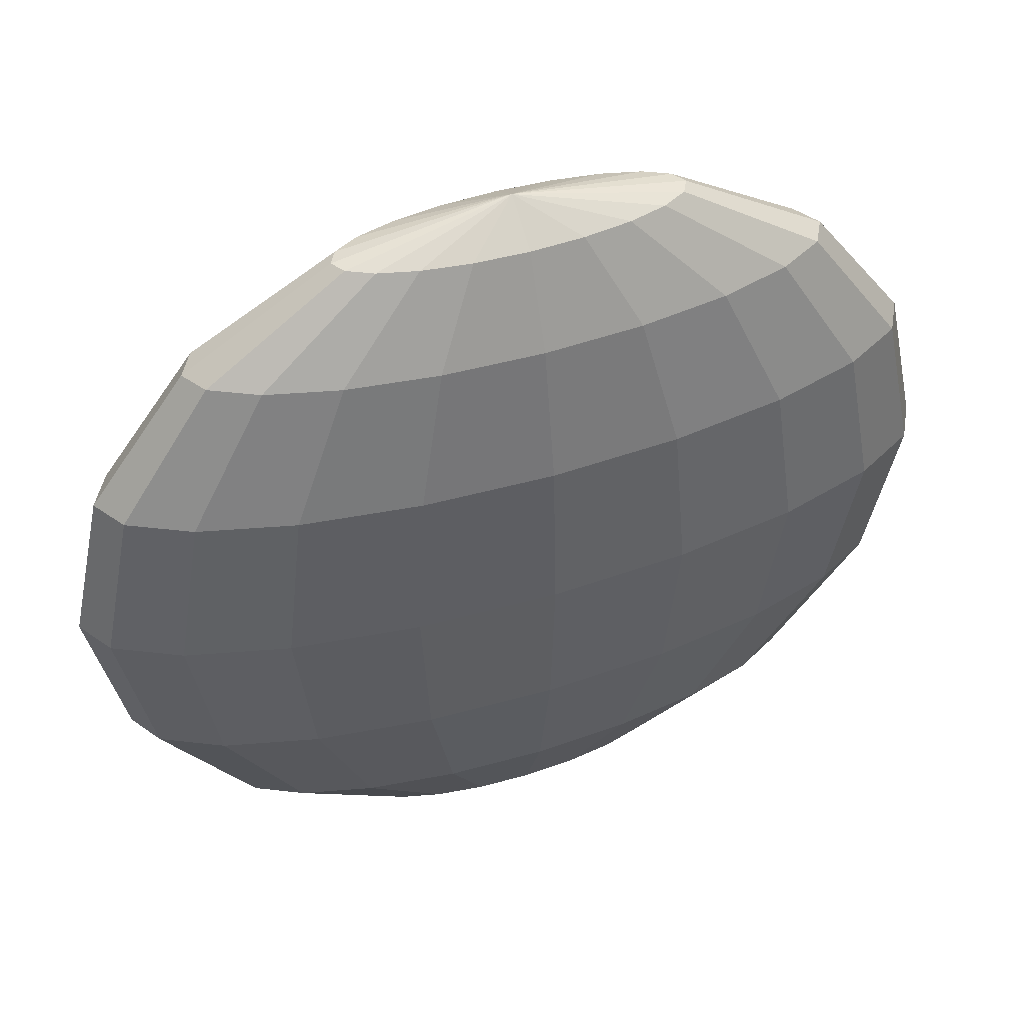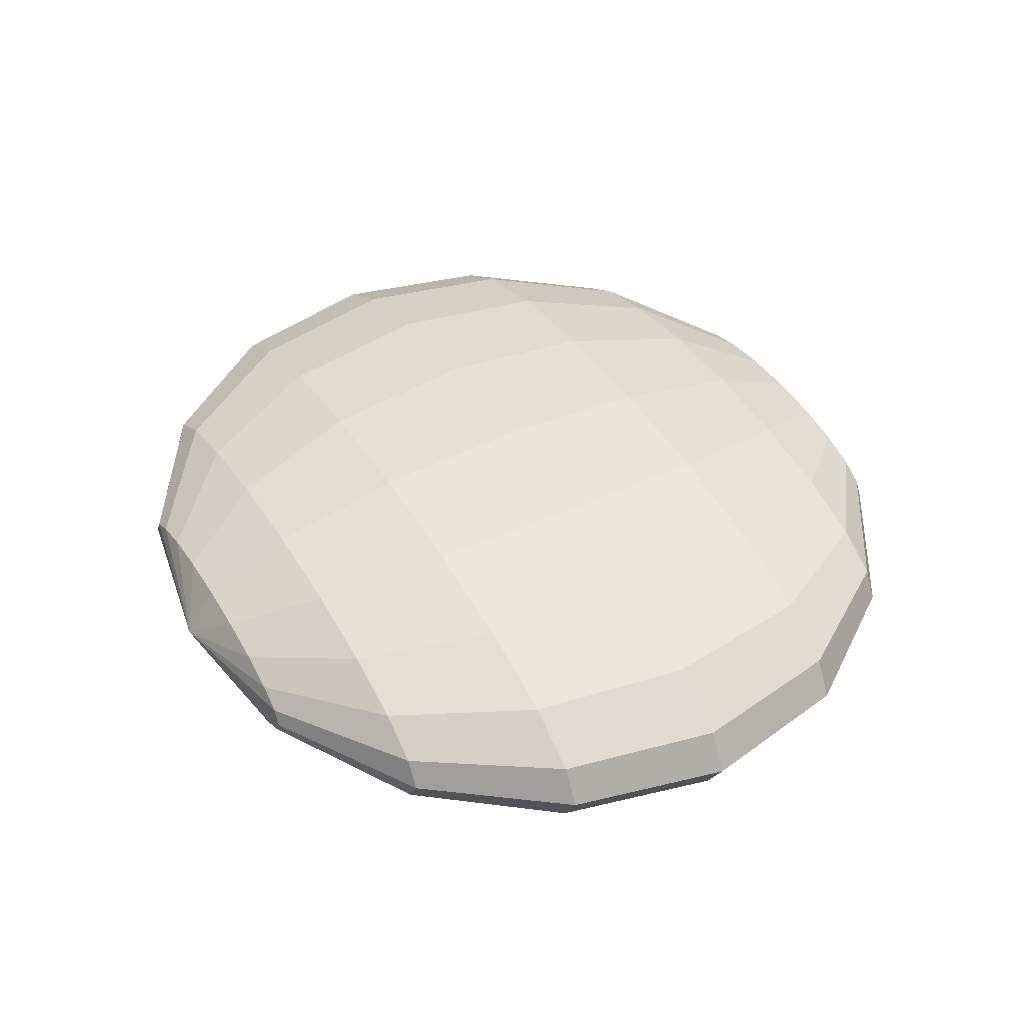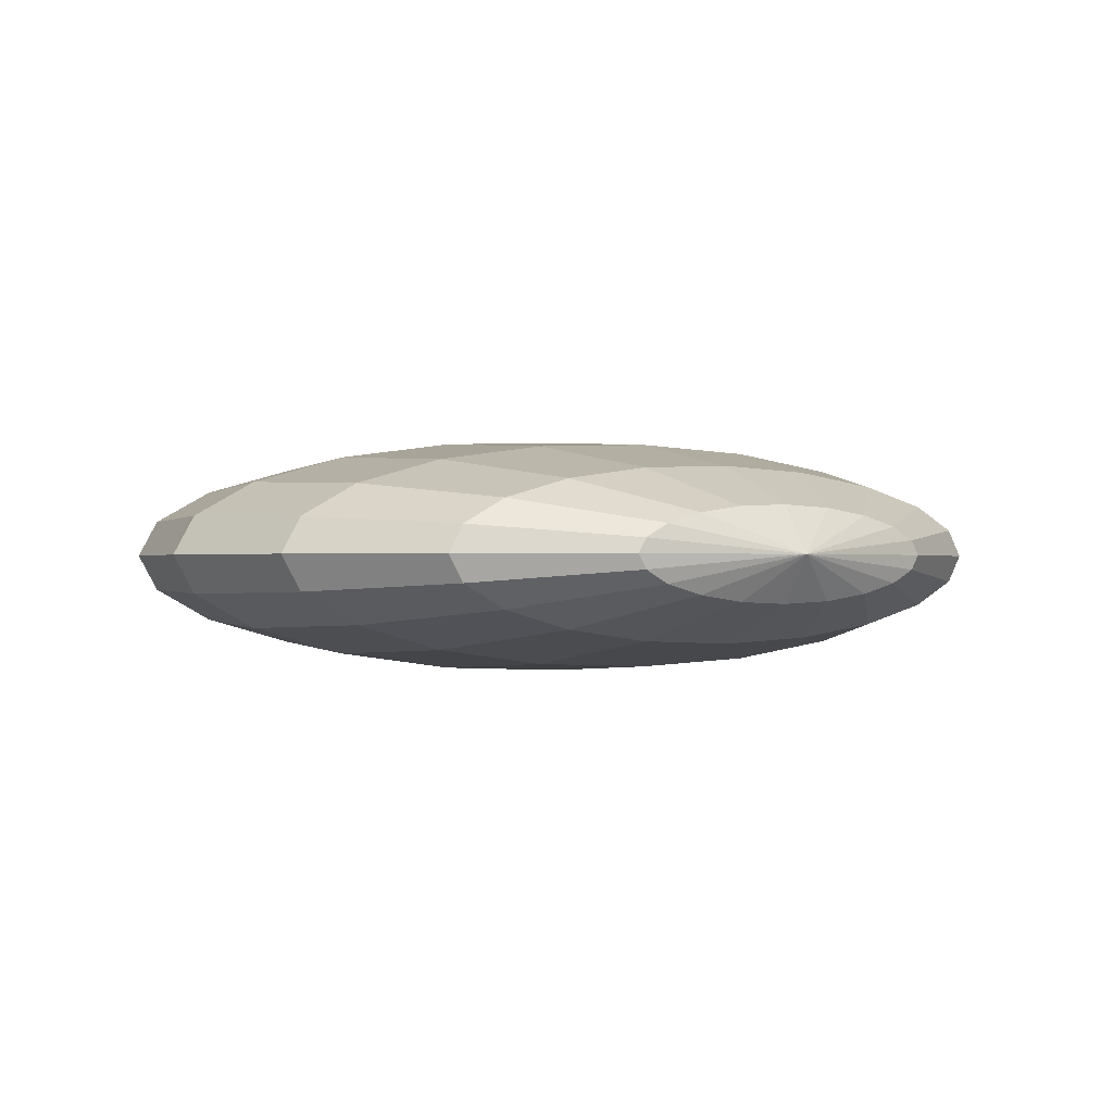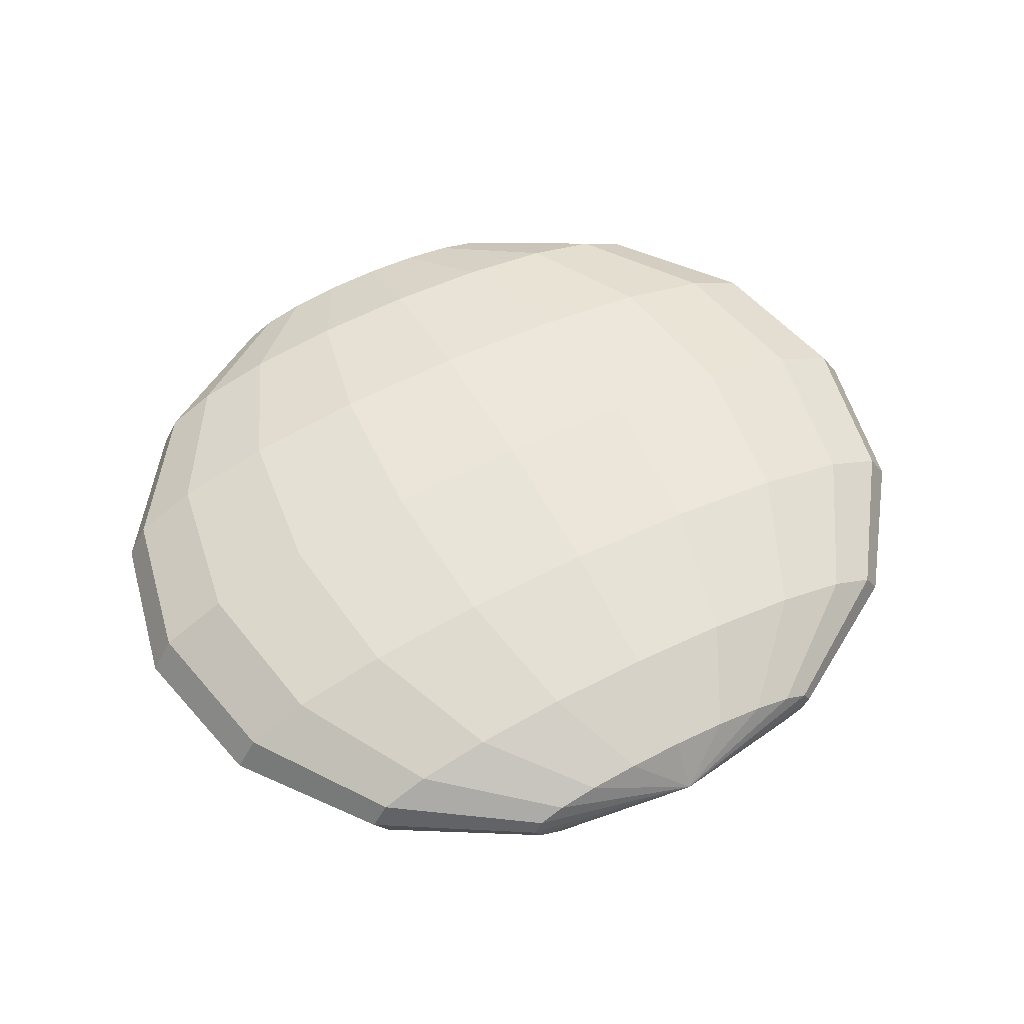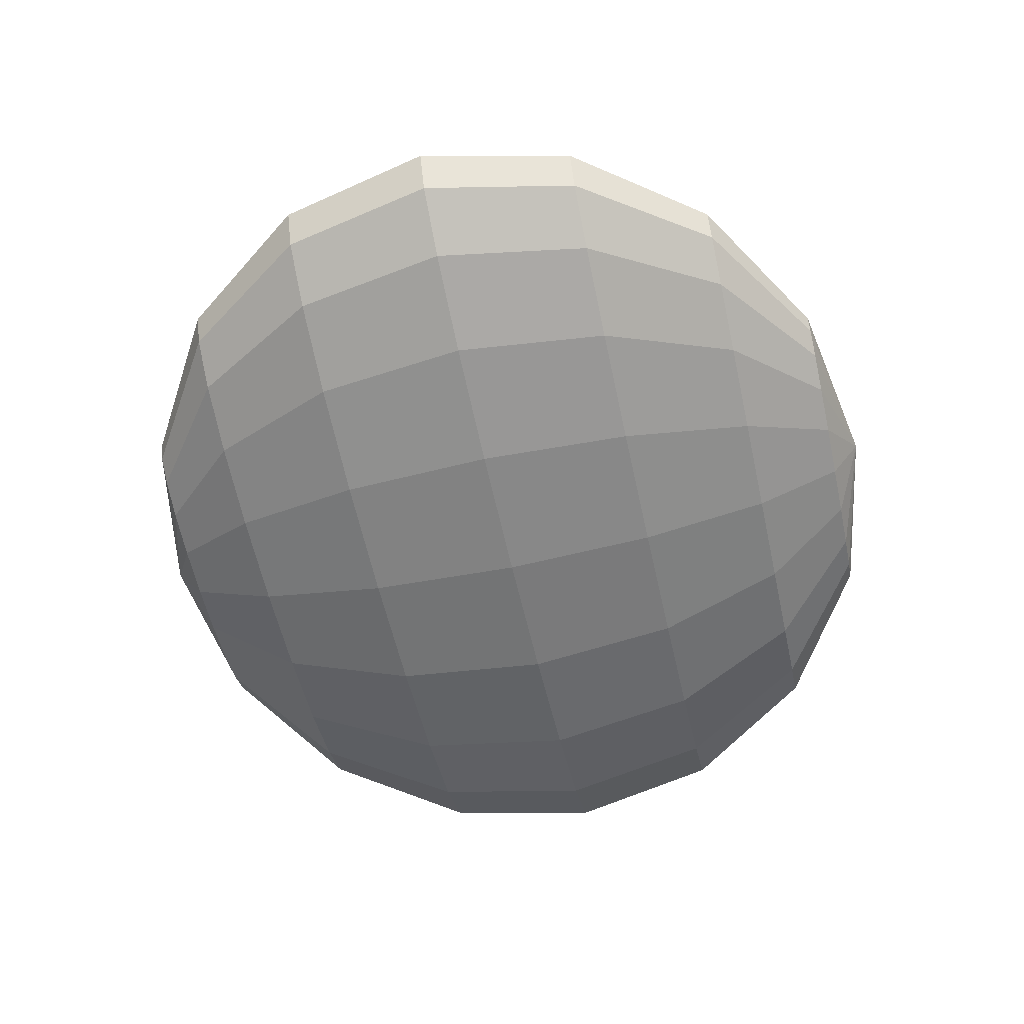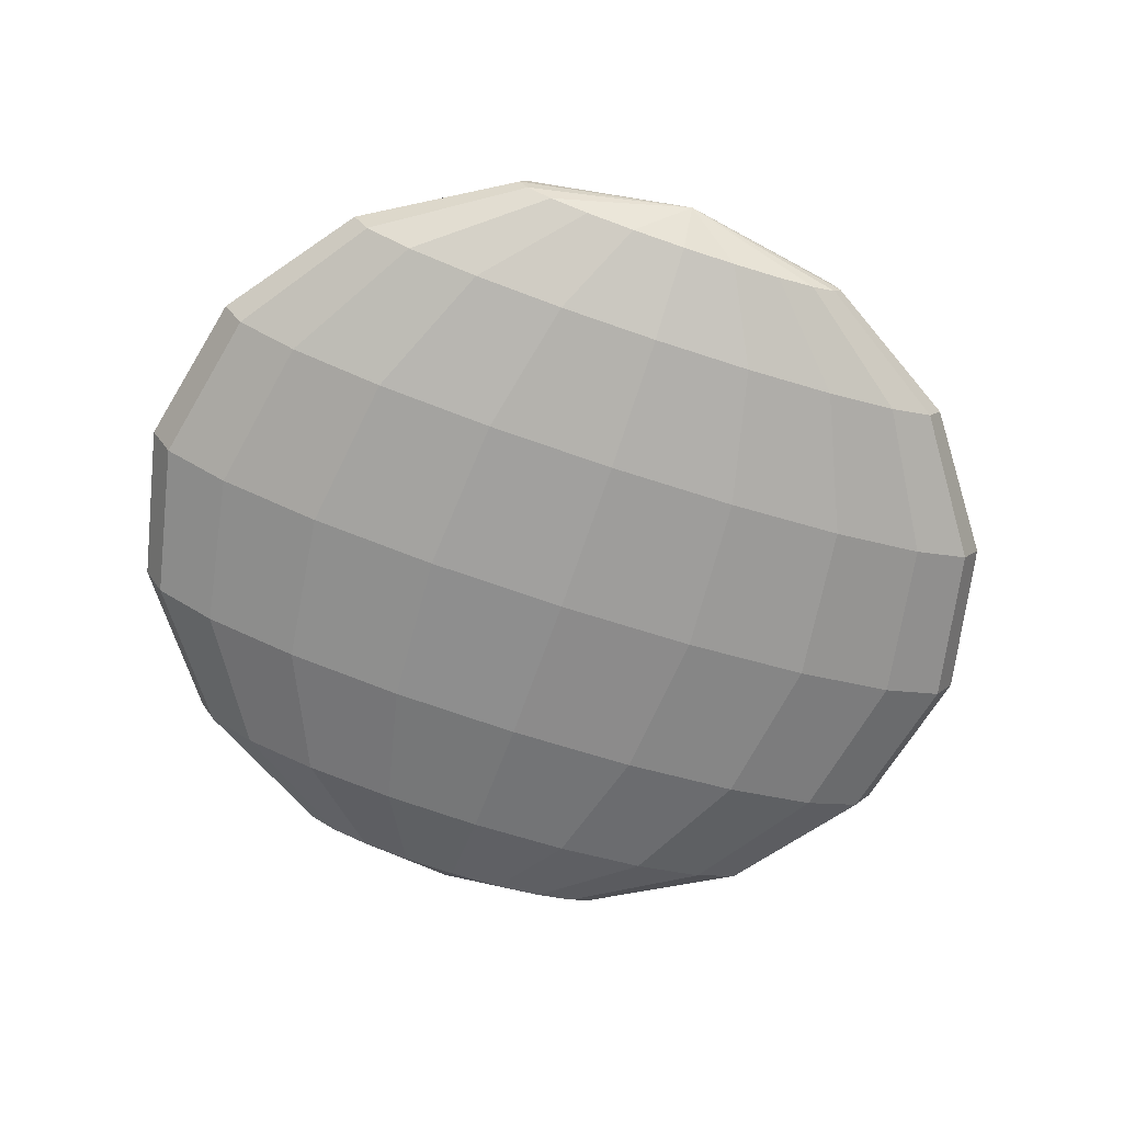
<metadata>
{"format":"obj","ext":"obj","renderer":"f3d","projection":"perspective","resolution":1024,"background":"white","views":[{"elev":45.2,"azim":159.5,"up":"+Y"},{"elev":42.6,"azim":61.2,"up":"+Z"},{"elev":-0.4,"azim":145.0,"up":"+Z"},{"elev":55.5,"azim":152.0,"up":"+Z"},{"elev":-59.5,"azim":-77.5,"up":"+Z"},{"elev":-67.9,"azim":161.1,"up":"+Z"}]}
</metadata>
<code>
o Sphere.001_Sphere.003
v 0 4.39 -0.4174
v 0 3.672 -0.7419
v 0 1.331 -1.035
v 0 0.06353 -0.9586
v 0 -1.011 -0.7419
v 0.4346 4.39 -0.3987
v 0.803 3.672 -0.7073
v 1.049 2.598 -0.9134
v 1.136 1.331 -0.9858
v 1.049 0.06353 -0.9134
v 0.803 -1.011 -0.7073
v 0.4346 -1.728 -0.3987
v 0.8266 4.39 -0.3444
v 1.527 3.672 -0.6068
v 1.996 2.598 -0.7822
v 2.16 1.331 -0.8438
v 1.996 0.06353 -0.7822
v 1.527 -1.011 -0.6068
v 0.8266 -1.728 -0.3444
v 1.138 4.39 -0.2597
v 2.102 3.672 -0.4504
v 2.747 2.598 -0.5778
v 2.973 1.331 -0.6225
v 2.747 0.06353 -0.5778
v 2.102 -1.011 -0.4504
v 1.138 -1.728 -0.2597
v 1.337 4.39 -0.153
v 2.471 3.672 -0.2533
v 3.229 2.598 -0.3203
v 3.495 1.331 -0.3438
v 3.229 0.06353 -0.3203
v 2.471 -1.011 -0.2533
v 1.337 -1.728 -0.153
v 1.406 4.39 -0.03476
v 2.598 3.672 -0.03476
v 3.395 2.598 -0.03476
v 3.675 1.331 -0.03476
v 3.395 0.06353 -0.03476
v 2.598 -1.011 -0.03476
v 1.406 -1.728 -0.03476
v 1.337 4.39 0.0835
v 2.471 3.672 0.1837
v 3.229 2.598 0.2507
v 3.495 1.331 0.2743
v 3.229 0.06353 0.2507
v 2.471 -1.011 0.1837
v 1.337 -1.728 0.0835
v 1.138 4.39 0.1902
v 2.102 3.672 0.3809
v 2.747 2.598 0.5083
v 2.973 1.331 0.553
v 2.747 0.06353 0.5083
v 2.102 -1.011 0.3809
v 1.138 -1.728 0.1902
v 0.8266 4.39 0.2748
v 1.527 3.672 0.5373
v 1.996 2.598 0.7127
v 2.16 1.331 0.7743
v 1.996 0.06353 0.7127
v 1.527 -1.011 0.5373
v 0.8266 -1.728 0.2748
v 0.4346 4.39 0.3292
v 0.803 3.672 0.6377
v 1.049 2.598 0.8439
v 1.136 1.331 0.9163
v 1.049 0.06353 0.8439
v 0.803 -1.011 0.6377
v 0.4346 -1.728 0.3292
v -0 4.39 0.3479
v -0 3.672 0.6723
v 0 2.598 0.8891
v 0 1.331 0.9652
v 0 0.06353 0.8891
v -0 -1.011 0.6723
v -0 -1.728 0.3479
v 0 -1.98 -0.03476
v -0.4346 4.39 0.3292
v -0.803 3.672 0.6377
v -1.049 2.598 0.8439
v -1.136 1.331 0.9163
v -1.049 0.06353 0.8439
v -0.803 -1.011 0.6377
v -0.4346 -1.728 0.3292
v -0.8266 4.39 0.2748
v -1.527 3.672 0.5373
v -1.996 2.598 0.7127
v -2.16 1.331 0.7743
v -1.996 0.06353 0.7127
v -1.527 -1.011 0.5373
v -0.8266 -1.728 0.2748
v -1.138 4.39 0.1902
v -2.102 3.672 0.3809
v -2.747 2.598 0.5083
v -2.973 1.331 0.553
v -2.747 0.06353 0.5083
v -2.102 -1.011 0.3809
v -1.138 -1.728 0.1902
v -1.337 4.39 0.0835
v -2.471 3.672 0.1837
v -3.229 2.598 0.2507
v -3.495 1.331 0.2743
v -3.229 0.06353 0.2507
v -2.471 -1.011 0.1837
v -1.337 -1.728 0.0835
v -1.406 4.39 -0.03476
v -2.598 3.672 -0.03476
v -3.395 2.598 -0.03476
v -3.675 1.331 -0.03476
v -3.395 0.06353 -0.03476
v -2.598 -1.011 -0.03476
v -1.406 -1.728 -0.03476
v -1.337 4.39 -0.153
v -2.471 3.672 -0.2533
v -3.229 2.598 -0.3203
v -3.495 1.331 -0.3438
v -3.229 0.06353 -0.3203
v -2.471 -1.011 -0.2533
v -1.337 -1.728 -0.153
v -1.138 4.39 -0.2597
v -2.102 3.672 -0.4504
v -2.747 2.598 -0.5778
v -2.973 1.331 -0.6225
v -2.747 0.06353 -0.5778
v -2.102 -1.011 -0.4504
v -1.138 -1.728 -0.2597
v -0.8266 4.39 -0.3444
v -1.527 3.672 -0.6068
v -1.996 2.598 -0.7822
v -2.16 1.331 -0.8438
v -1.996 0.06353 -0.7822
v -1.527 -1.011 -0.6068
v -0.8266 -1.728 -0.3444
v -0.4346 4.39 -0.3987
v -0.803 3.672 -0.7073
v -1.049 2.598 -0.9134
v -1.136 1.331 -0.9858
v -1.049 0.06353 -0.9134
v -0.803 -1.011 -0.7073
v -0.4346 -1.728 -0.3987
v -0 4.642 -0.03476
v 0 2.598 -0.9586
v -0 -1.728 -0.4174
f 141 9 3
f 2 6 7
f 142 11 12
f 3 10 4
f 2 8 141
f 1 140 6
f 76 142 12
f 4 11 5
f 11 19 12
f 10 16 17
f 7 15 8
f 6 140 13
f 76 12 19
f 10 18 11
f 9 15 16
f 6 14 7
f 13 140 20
f 76 19 26
f 17 25 18
f 15 23 16
f 13 21 14
f 19 25 26
f 16 24 17
f 14 22 15
f 25 31 32
f 22 30 23
f 20 28 21
f 26 32 33
f 23 31 24
f 21 29 22
f 20 140 27
f 76 26 33
f 32 40 33
f 30 38 31
f 28 36 29
f 27 140 34
f 76 33 40
f 31 39 32
f 29 37 30
f 27 35 28
f 37 45 38
f 36 42 43
f 34 140 41
f 76 40 47
f 39 45 46
f 36 44 37
f 34 42 35
f 39 47 40
f 76 47 54
f 46 52 53
f 43 51 44
f 41 49 42
f 47 53 54
f 44 52 45
f 42 50 43
f 41 140 48
f 51 57 58
f 48 56 49
f 53 61 54
f 51 59 52
f 49 57 50
f 48 140 55
f 76 54 61
f 53 59 60
f 60 68 61
f 58 66 59
f 56 64 57
f 55 140 62
f 76 61 68
f 60 66 67
f 57 65 58
f 55 63 56
f 63 71 64
f 62 140 69
f 76 68 75
f 66 74 67
f 64 72 65
f 62 70 63
f 67 75 68
f 65 73 66
f 76 75 83
f 73 82 74
f 71 80 72
f 69 78 70
f 74 83 75
f 72 81 73
f 70 79 71
f 69 140 77
f 78 84 85
f 82 90 83
f 80 88 81
f 78 86 79
f 77 140 84
f 76 83 90
f 81 89 82
f 80 86 87
f 89 97 90
f 87 95 88
f 85 93 86
f 84 140 91
f 76 90 97
f 89 95 96
f 86 94 87
f 84 92 85
f 91 140 98
f 76 97 104
f 95 103 96
f 94 100 101
f 92 98 99
f 96 104 97
f 94 102 95
f 92 100 93
f 103 109 110
f 100 108 101
f 98 106 99
f 103 111 104
f 101 109 102
f 99 107 100
f 98 140 105
f 76 104 111
f 110 118 111
f 108 116 109
f 106 114 107
f 105 140 112
f 76 111 118
f 109 117 110
f 108 114 115
f 105 113 106
f 115 123 116
f 113 121 114
f 112 140 119
f 76 118 125
f 116 124 117
f 114 122 115
f 112 120 113
f 117 125 118
f 76 125 132
f 123 131 124
f 121 129 122
f 119 127 120
f 124 132 125
f 122 130 123
f 120 128 121
f 119 140 126
f 129 135 136
f 126 134 127
f 131 139 132
f 129 137 130
f 127 135 128
f 126 140 133
f 76 132 139
f 130 138 131
f 138 142 139
f 136 4 137
f 134 141 135
f 133 140 1
f 76 139 142
f 138 4 5
f 135 3 136
f 133 2 134
f 141 8 9
f 2 1 6
f 142 5 11
f 3 9 10
f 2 7 8
f 4 10 11
f 11 18 19
f 10 9 16
f 7 14 15
f 10 17 18
f 9 8 15
f 6 13 14
f 17 24 25
f 15 22 23
f 13 20 21
f 19 18 25
f 16 23 24
f 14 21 22
f 25 24 31
f 22 29 30
f 20 27 28
f 26 25 32
f 23 30 31
f 21 28 29
f 32 39 40
f 30 37 38
f 28 35 36
f 31 38 39
f 29 36 37
f 27 34 35
f 37 44 45
f 36 35 42
f 39 38 45
f 36 43 44
f 34 41 42
f 39 46 47
f 46 45 52
f 43 50 51
f 41 48 49
f 47 46 53
f 44 51 52
f 42 49 50
f 51 50 57
f 48 55 56
f 53 60 61
f 51 58 59
f 49 56 57
f 53 52 59
f 60 67 68
f 58 65 66
f 56 63 64
f 60 59 66
f 57 64 65
f 55 62 63
f 63 70 71
f 66 73 74
f 64 71 72
f 62 69 70
f 67 74 75
f 65 72 73
f 73 81 82
f 71 79 80
f 69 77 78
f 74 82 83
f 72 80 81
f 70 78 79
f 78 77 84
f 82 89 90
f 80 87 88
f 78 85 86
f 81 88 89
f 80 79 86
f 89 96 97
f 87 94 95
f 85 92 93
f 89 88 95
f 86 93 94
f 84 91 92
f 95 102 103
f 94 93 100
f 92 91 98
f 96 103 104
f 94 101 102
f 92 99 100
f 103 102 109
f 100 107 108
f 98 105 106
f 103 110 111
f 101 108 109
f 99 106 107
f 110 117 118
f 108 115 116
f 106 113 114
f 109 116 117
f 108 107 114
f 105 112 113
f 115 122 123
f 113 120 121
f 116 123 124
f 114 121 122
f 112 119 120
f 117 124 125
f 123 130 131
f 121 128 129
f 119 126 127
f 124 131 132
f 122 129 130
f 120 127 128
f 129 128 135
f 126 133 134
f 131 138 139
f 129 136 137
f 127 134 135
f 130 137 138
f 138 5 142
f 136 3 4
f 134 2 141
f 138 137 4
f 135 141 3
f 133 1 2

</code>
